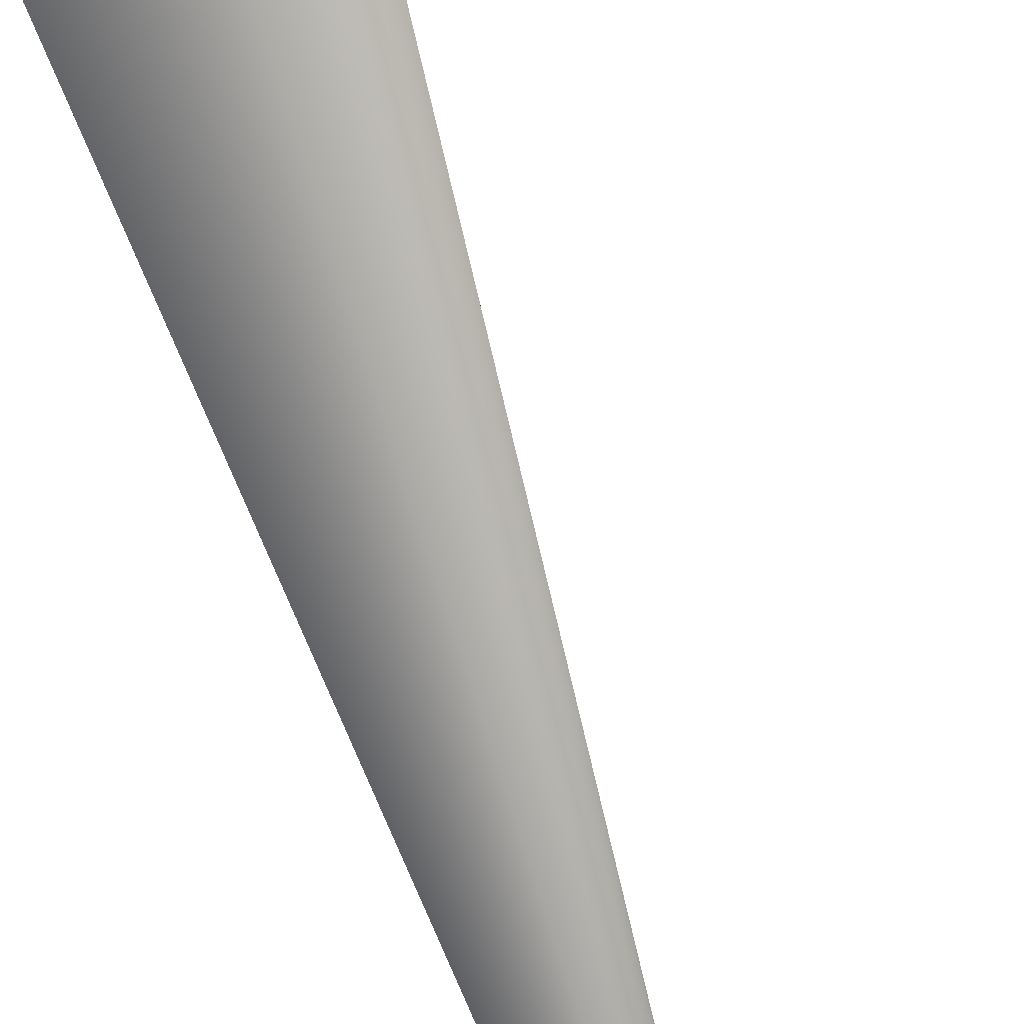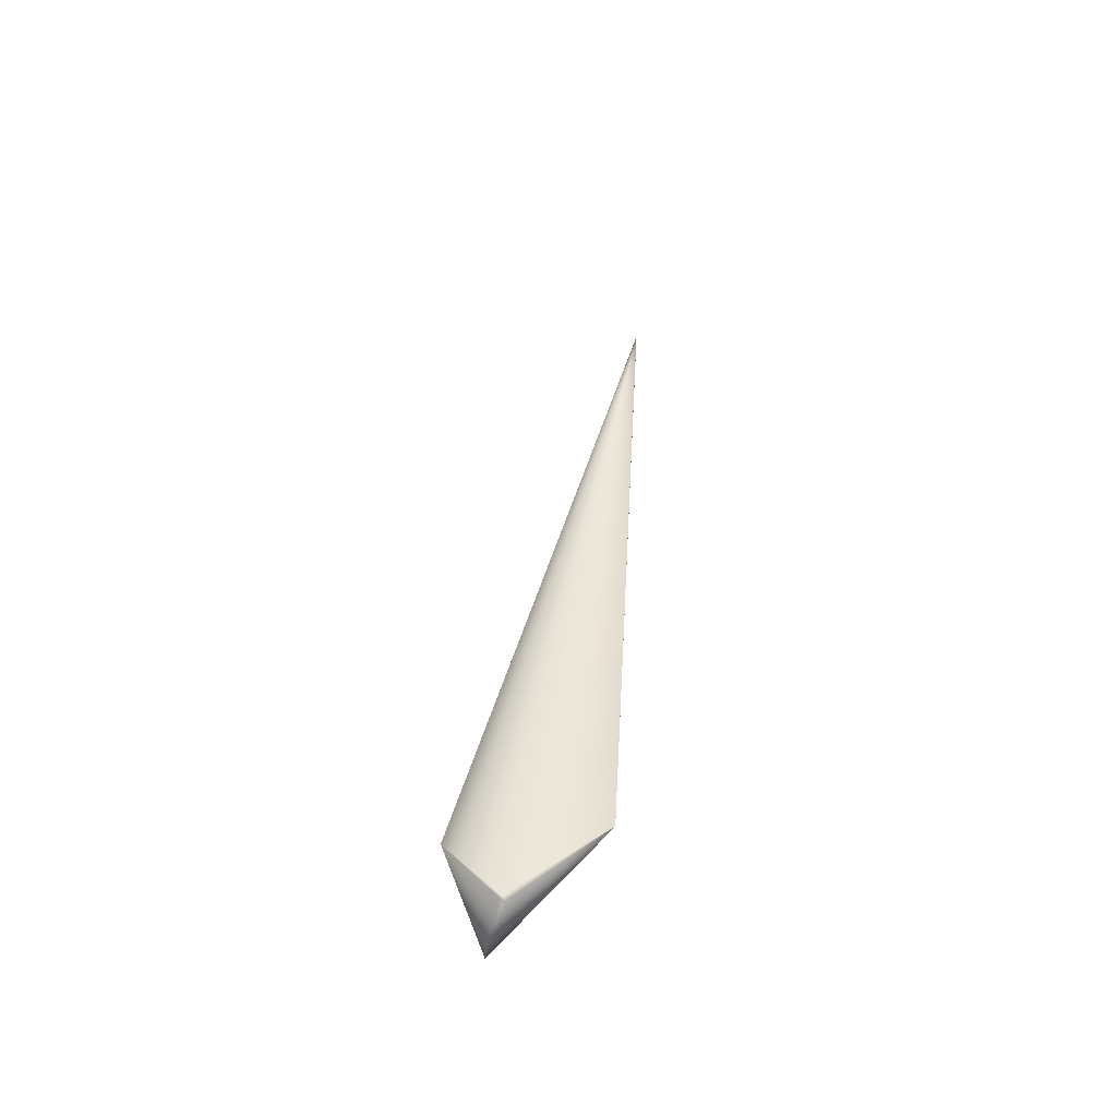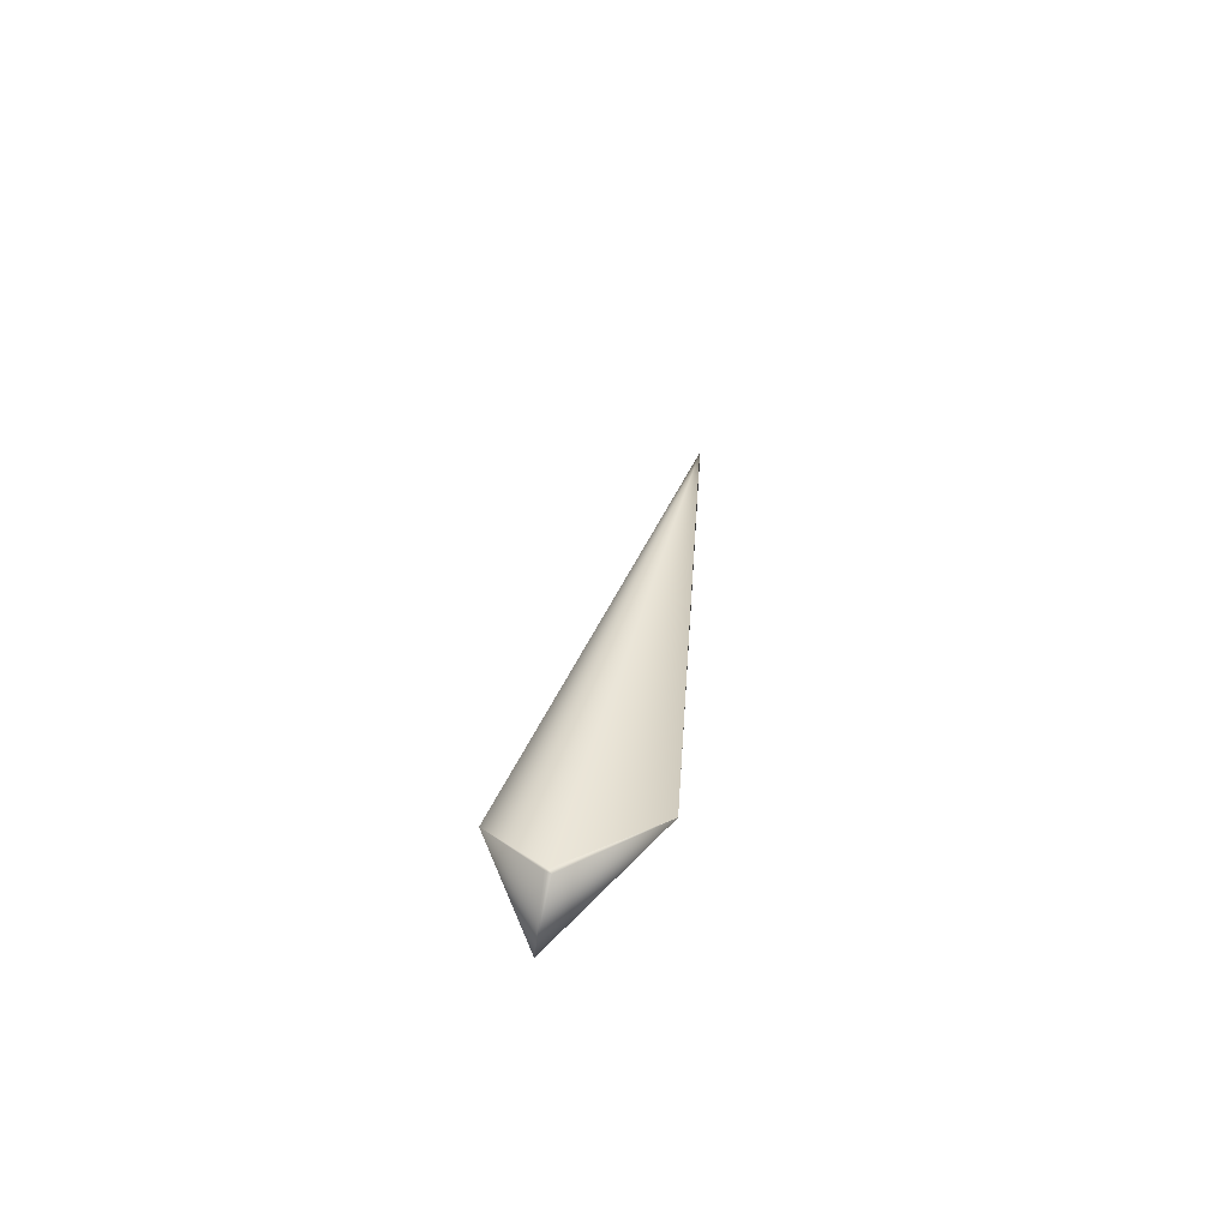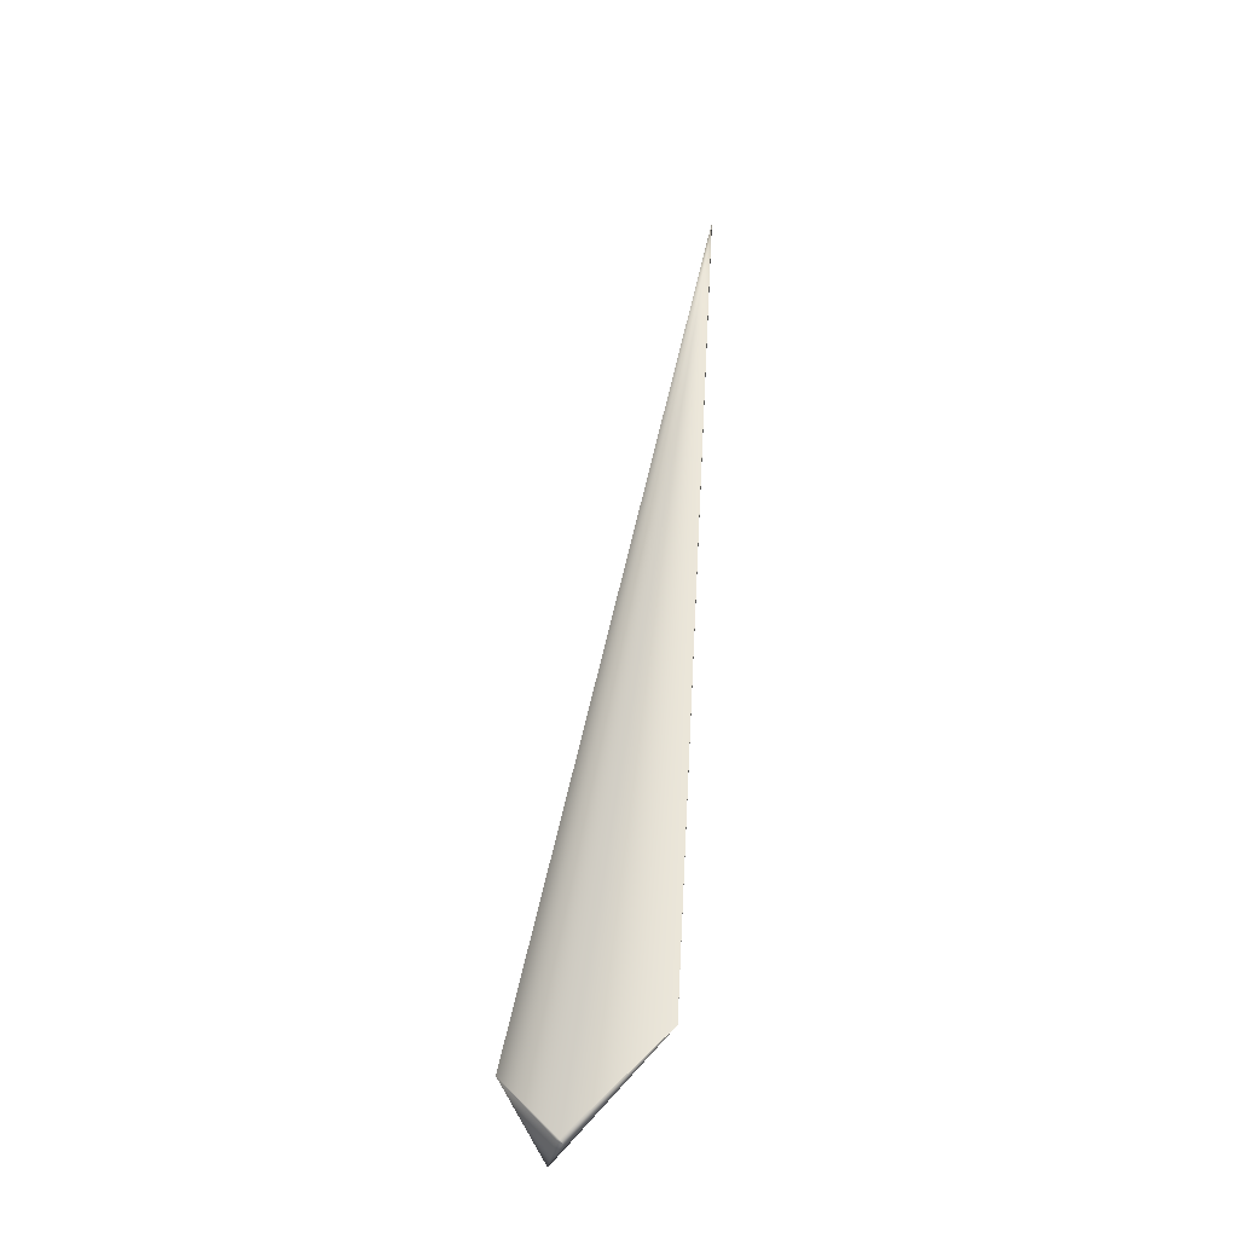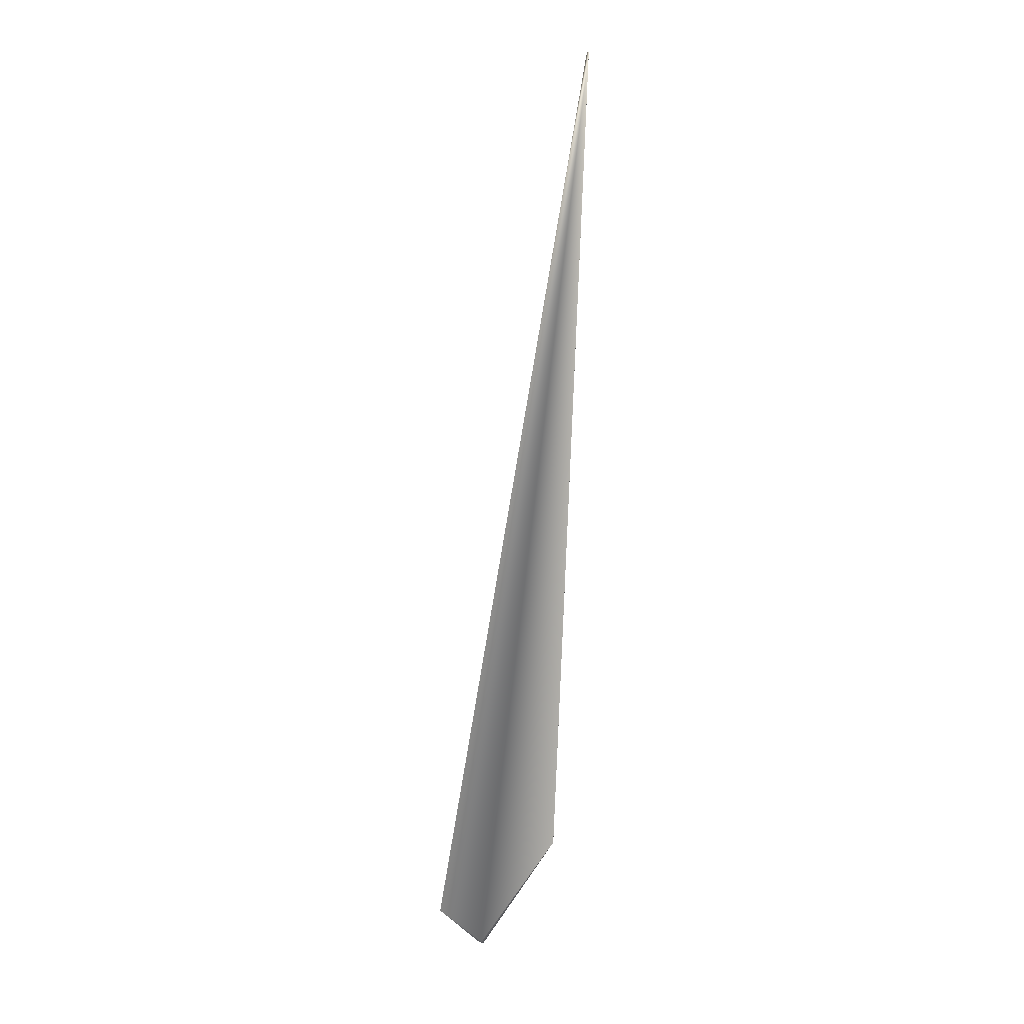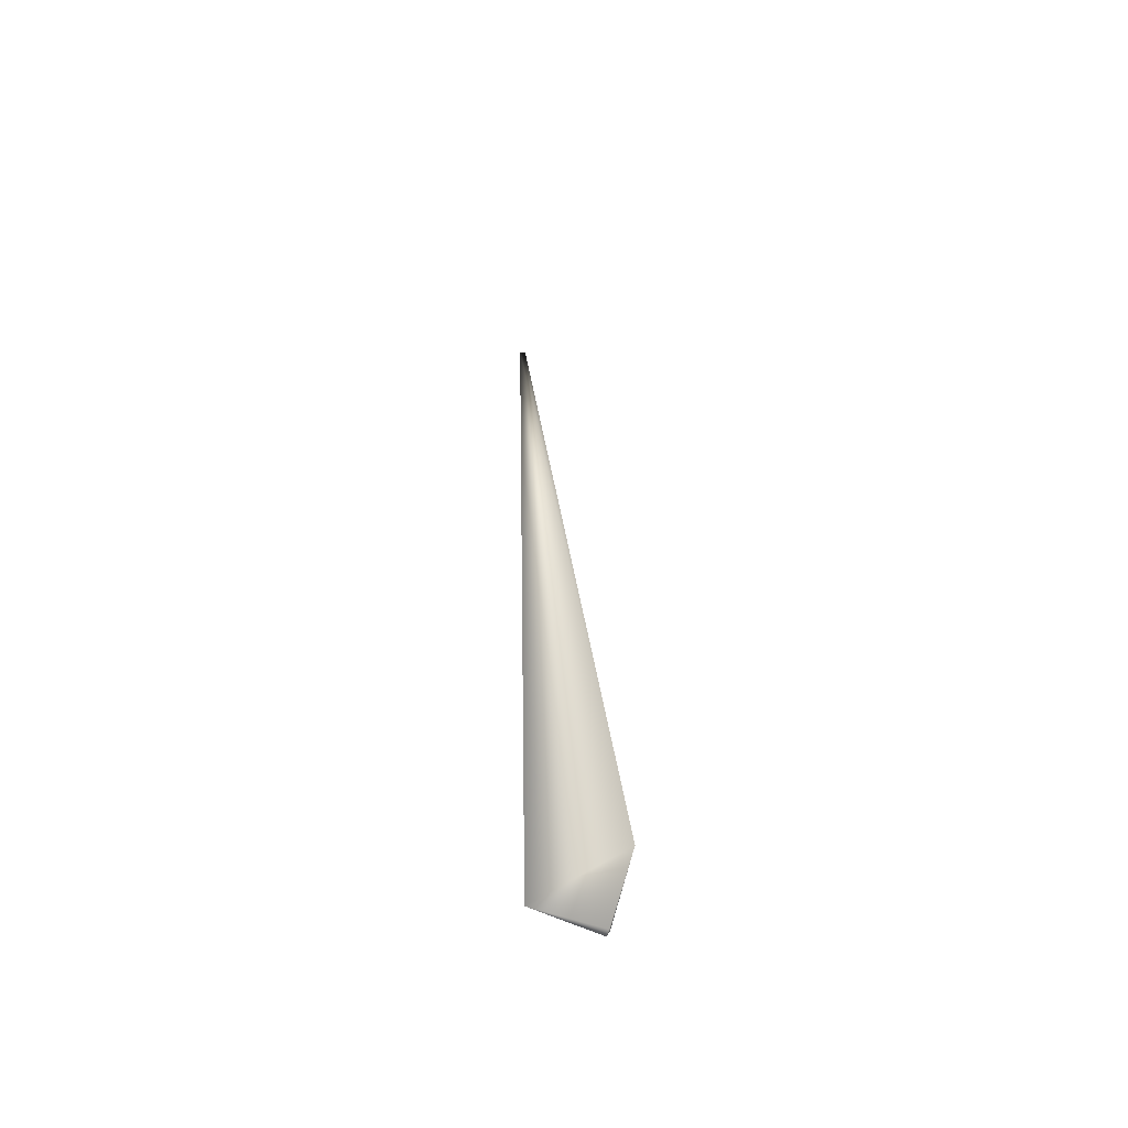
<metadata>
{"format":"obj","ext":"obj","renderer":"f3d","projection":"perspective","resolution":1024,"background":"white","views":[{"elev":-61.5,"azim":-157.2,"up":"+Y"},{"elev":-53.8,"azim":4.2,"up":"+Z"},{"elev":-65.9,"azim":7.4,"up":"+Z"},{"elev":-31.3,"azim":6.9,"up":"+Z"},{"elev":11.9,"azim":-14.0,"up":"+Z"},{"elev":-49.1,"azim":-99.5,"up":"+Z"}]}
</metadata>
<code>
v 0.1148 0.05093 0.8265
v 0.07722 0.02165 0.08381
v 0.1148 0.05094 0.8265
v -0.04151 -0.01163 0.04126
v 0.000381 -0.001358 0
v 0.1148 0.05094 0.8265
v 0.1148 0.05095 0.8265
v 0.1148 0.05095 0.8265
v 0.1148 0.05096 0.8265
v 0.1148 0.05098 0.8264
v 0.1148 0.05099 0.8264
v 0.1148 0.05101 0.8264
v 0.1148 0.05103 0.8264
v 0.1148 0.05105 0.8264
v 0.1148 0.05107 0.8264
v 0.1148 0.0511 0.8264
v 0.1148 0.05112 0.8264
v 0.1148 0.05115 0.8264
v 0.1148 0.05118 0.8264
v 0.1148 0.05121 0.8264
v 0.1148 0.05125 0.8264
v 0.1148 0.05129 0.8264
v 0.1148 0.05133 0.8264
v 0.1148 0.05137 0.8264
v 0.1148 0.05141 0.8263
v 0.1148 0.05146 0.8263
v 0.1148 0.05151 0.8263
v 0.1148 0.05155 0.8263
v 0.1148 0.05161 0.8263
v 0.1148 0.05166 0.8263
v 0.1148 0.05172 0.8263
v 0.1148 0.05178 0.8263
v 0.1148 0.05184 0.8262
v 0.1148 0.0519 0.8262
v 0.1148 0.05196 0.8262
v 0.1148 0.05203 0.8262
v 0.1148 0.0521 0.8262
v 0.1147 0.05217 0.8262
v 0.1147 0.05224 0.8261
v 0.1147 0.05232 0.8261
v 0.1147 0.05239 0.8261
v 0.1147 0.05247 0.8261
v 0.1147 0.05255 0.8261
v 0.1147 0.05264 0.826
v 0.1147 0.05272 0.826
v 0.1147 0.05281 0.826
v 0.1147 0.0529 0.826
v 0.1147 0.05299 0.826
v 0.1147 0.05308 0.8259
v 0.1147 0.05318 0.8259
v 0.1147 0.05328 0.8259
v 0.1146 0.05358 0.8258
v 0.1146 0.05368 0.8258
v 0.1146 0.05378 0.8258
v 0.1146 0.05388 0.8257
v 0.1146 0.05398 0.8257
v 0.1146 0.05407 0.8257
v 0.1146 0.05416 0.8257
v 0.1146 0.05425 0.8256
v 0.1146 0.05434 0.8256
v 0.1146 0.05443 0.8256
v 0.1145 0.05451 0.8256
v 0.1145 0.05459 0.8256
v 0.1145 0.05467 0.8255
v 0.1145 0.05475 0.8255
v 0.1145 0.05482 0.8255
v 0.1145 0.05489 0.8255
v 0.1145 0.05497 0.8255
v 0.1145 0.05504 0.8255
v 0.1145 0.0551 0.8254
v 0.1145 0.05517 0.8254
v 0.1145 0.05523 0.8254
v 0.1145 0.05529 0.8254
v 0.1145 0.05535 0.8254
v 0.1145 0.0554 0.8254
v 0.1145 0.05546 0.8253
v 0.1144 0.05551 0.8253
v 0.1144 0.05556 0.8253
v 0.1144 0.05561 0.8253
v 0.1144 0.05566 0.8253
v 0.1144 0.0557 0.8253
v 0.1144 0.05574 0.8253
v 0.1144 0.05578 0.8253
v 0.1144 0.05582 0.8253
v 0.1144 0.05585 0.8253
v 0.1144 0.05589 0.8252
v 0.1144 0.05592 0.8252
v 0.1144 0.05595 0.8252
v 0.1144 0.05597 0.8252
v 0.1144 0.05614 0.8252
v 0.07718 0.02163 0.08379
v -0.01653 0.05898 0
v 0.1146 0.05338 0.8259
v 0.1146 0.05348 0.8258
v 0.1144 0.056 0.8252
v 0.1144 0.05602 0.8252
v 0.1144 0.05604 0.8252
v 0.1144 0.05606 0.8252
v 0.1144 0.05608 0.8252
v 0.1144 0.05609 0.8252
v 0.1144 0.05611 0.8252
v 0.1144 0.05612 0.8252
v 0.1144 0.05613 0.8252
v 0.1144 0.05613 0.8252
v 0.00264 0.00074 -0.002624
v -0.00193 -0.000541 0
f 1 2 3
f 1 4 5
f 1 3 6
f 1 6 7
f 1 7 8
f 1 8 9
f 1 9 10
f 1 10 11
f 1 11 12
f 1 12 13
f 1 13 14
f 1 14 15
f 1 15 16
f 1 16 17
f 1 17 18
f 1 18 19
f 1 19 20
f 1 20 21
f 1 21 22
f 1 22 23
f 1 23 24
f 1 24 25
f 1 25 26
f 1 26 27
f 1 27 28
f 1 28 29
f 1 29 30
f 1 30 31
f 1 31 32
f 1 32 33
f 1 33 34
f 1 34 35
f 1 35 36
f 1 36 37
f 1 37 38
f 1 38 39
f 1 39 40
f 1 40 41
f 1 41 42
f 1 42 43
f 1 43 44
f 1 44 45
f 1 45 46
f 1 46 47
f 1 47 48
f 1 48 49
f 1 49 50
f 1 50 51
f 1 51 52
f 1 52 53
f 1 53 54
f 1 54 55
f 1 55 56
f 1 56 57
f 1 57 58
f 1 58 59
f 1 59 60
f 1 60 61
f 1 61 62
f 1 62 63
f 1 63 64
f 1 64 65
f 1 65 66
f 1 66 67
f 1 67 68
f 1 68 69
f 1 69 70
f 1 70 71
f 1 71 72
f 1 72 73
f 1 73 74
f 1 74 75
f 1 75 76
f 1 76 77
f 1 77 78
f 1 78 79
f 1 79 80
f 1 80 81
f 1 81 82
f 1 82 83
f 1 83 84
f 1 84 85
f 1 85 86
f 1 86 87
f 1 87 88
f 1 88 89
f 1 89 90
f 1 90 4
f 1 91 2
f 1 5 91
f 2 92 90
f 2 6 3
f 2 7 6
f 2 8 7
f 2 9 8
f 2 10 9
f 2 11 10
f 2 12 11
f 2 13 12
f 2 14 13
f 2 15 14
f 2 16 15
f 2 17 16
f 2 18 17
f 2 19 18
f 2 20 19
f 2 21 20
f 2 22 21
f 2 23 22
f 2 24 23
f 2 25 24
f 2 26 25
f 2 27 26
f 2 28 27
f 2 29 28
f 2 30 29
f 2 31 30
f 2 32 31
f 2 33 32
f 2 34 33
f 2 35 34
f 2 36 35
f 2 37 36
f 2 38 37
f 2 39 38
f 2 40 39
f 2 41 40
f 2 42 41
f 2 43 42
f 2 44 43
f 2 45 44
f 2 46 45
f 2 47 46
f 2 48 47
f 2 49 48
f 2 50 49
f 2 51 50
f 2 93 51
f 2 94 93
f 2 52 94
f 2 53 52
f 2 54 53
f 2 55 54
f 2 56 55
f 2 57 56
f 2 58 57
f 2 59 58
f 2 60 59
f 2 61 60
f 2 62 61
f 2 63 62
f 2 64 63
f 2 65 64
f 2 66 65
f 2 67 66
f 2 68 67
f 2 69 68
f 2 70 69
f 2 71 70
f 2 72 71
f 2 73 72
f 2 74 73
f 2 75 74
f 2 76 75
f 2 77 76
f 2 78 77
f 2 79 78
f 2 80 79
f 2 81 80
f 2 82 81
f 2 83 82
f 2 84 83
f 2 85 84
f 2 86 85
f 2 87 86
f 2 88 87
f 2 89 88
f 2 95 89
f 2 96 95
f 2 97 96
f 2 98 97
f 2 99 98
f 2 100 99
f 2 101 100
f 2 102 101
f 2 103 102
f 2 104 103
f 2 90 104
f 2 105 92
f 2 5 105
f 92 4 90
f 92 105 106
f 92 106 4
f 4 106 5
f 2 91 5
f 51 93 52
f 93 94 52
f 89 95 90
f 95 96 90
f 96 97 90
f 97 98 90
f 98 99 90
f 99 100 90
f 100 101 90
f 101 102 90
f 102 103 90
f 103 104 90
f 105 5 106

</code>
